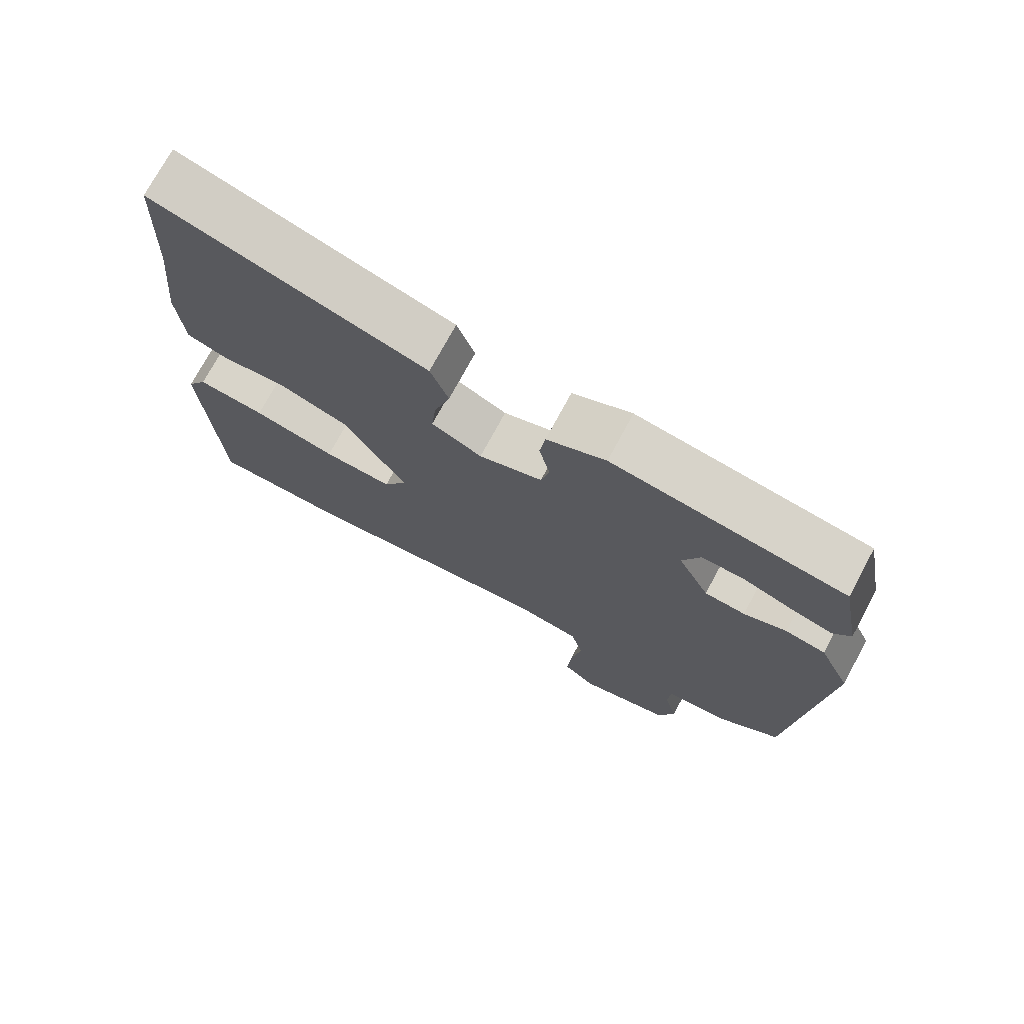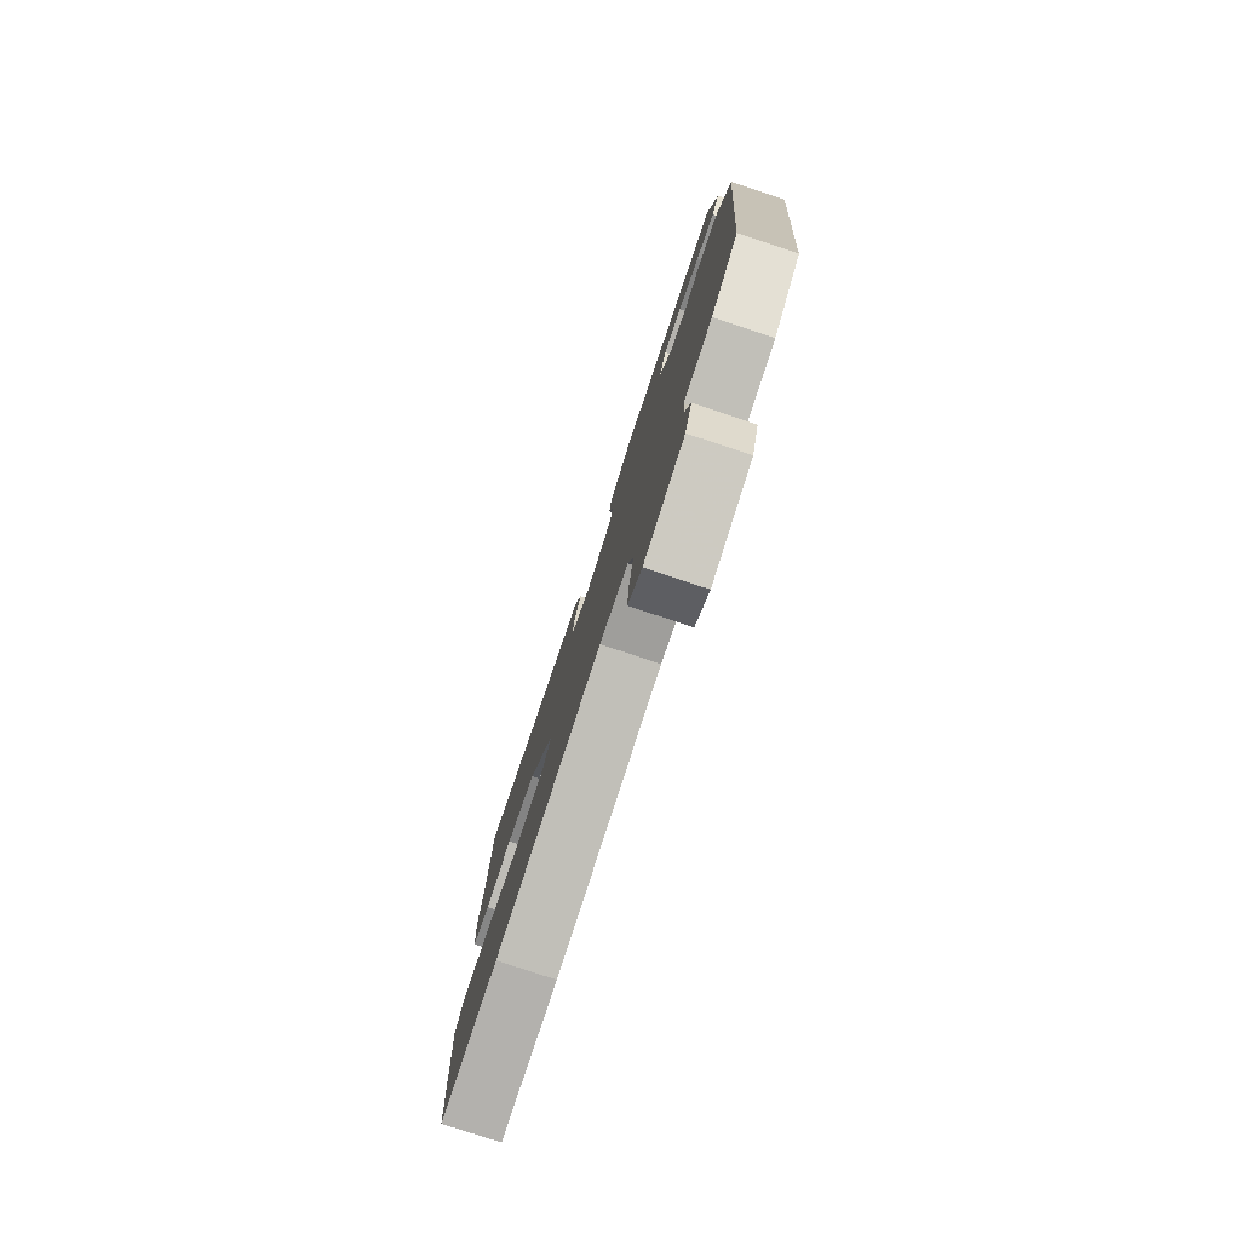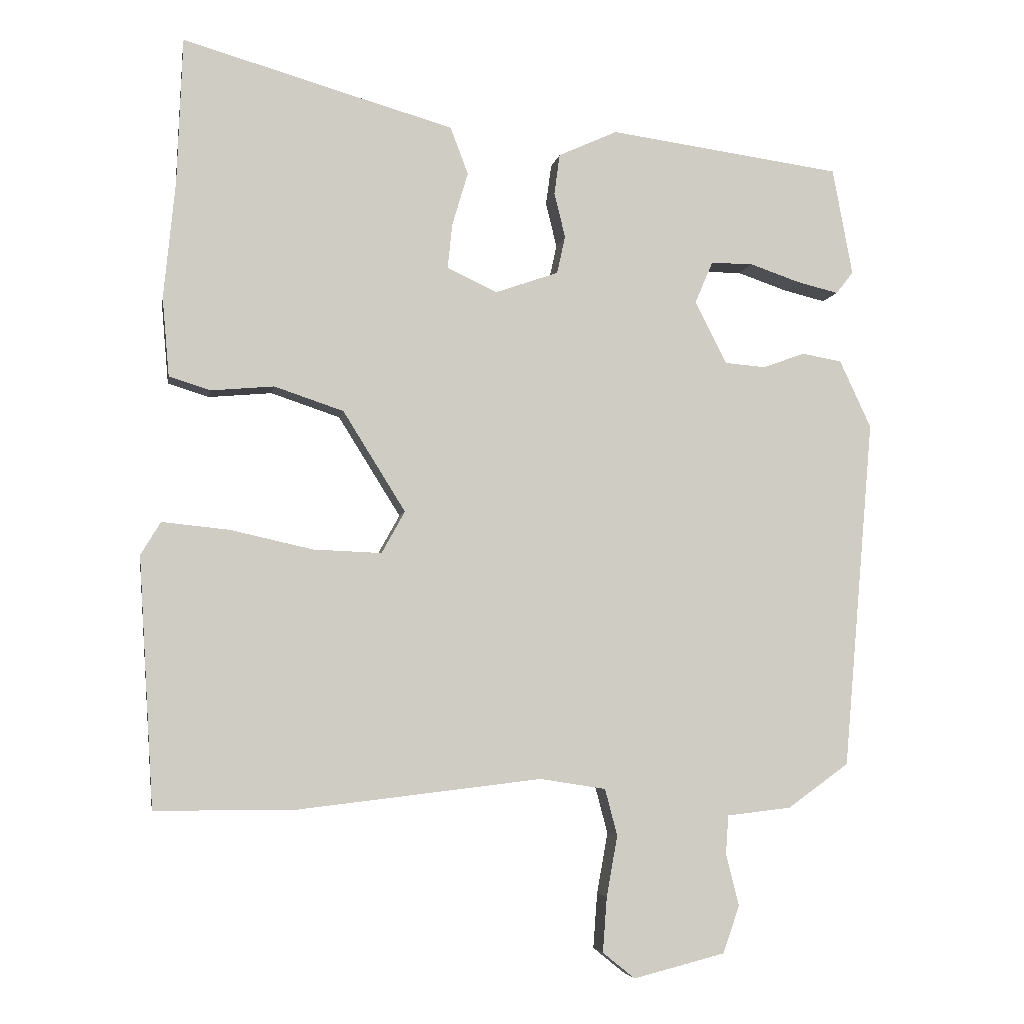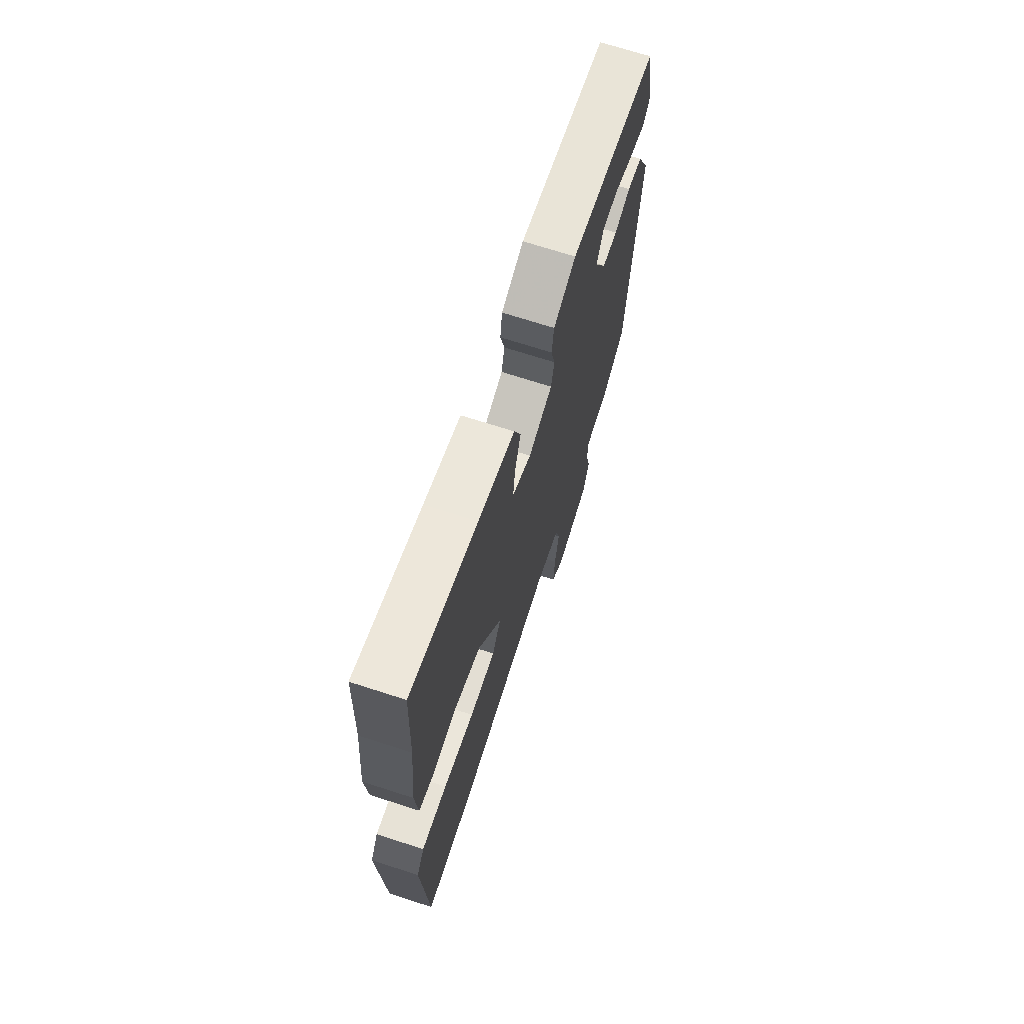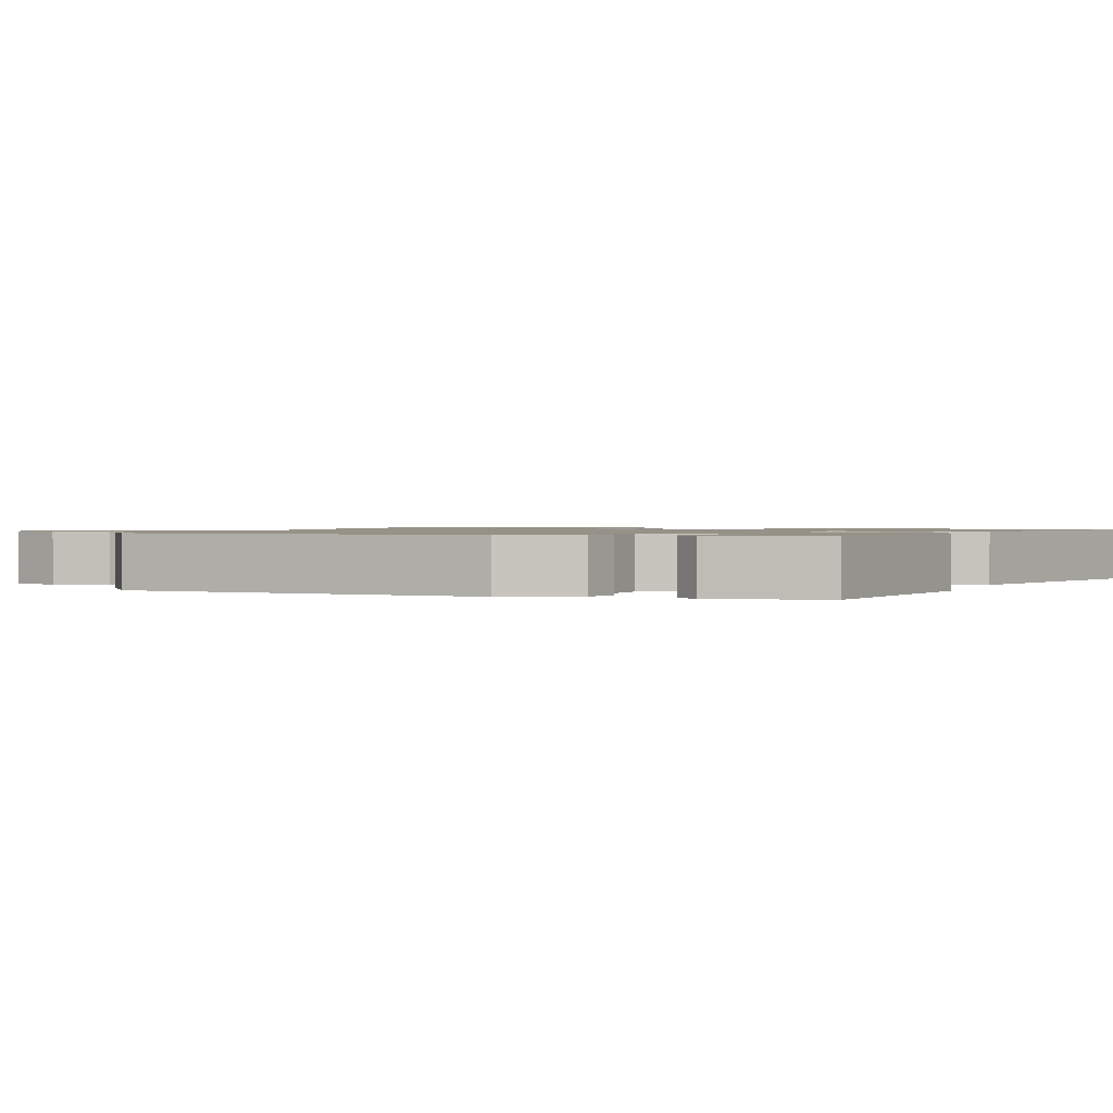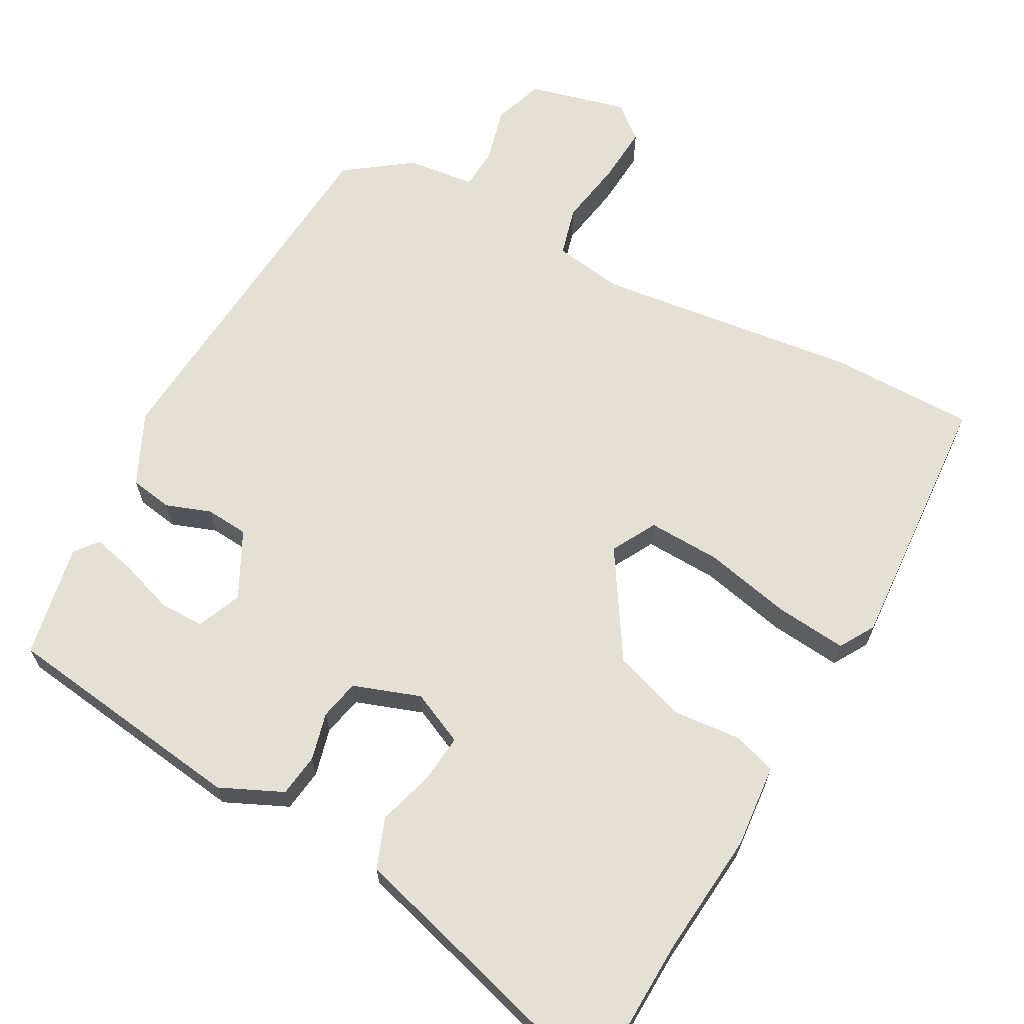
<metadata>
{"format":"obj","ext":"obj","renderer":"f3d","projection":"perspective","resolution":1024,"background":"white","views":[{"elev":73.6,"azim":-151.7,"up":"+Z"},{"elev":-79.6,"azim":-108.3,"up":"+Z"},{"elev":-5.1,"azim":170.5,"up":"+Z"},{"elev":69.7,"azim":108.0,"up":"+Z"},{"elev":1.1,"azim":-68.6,"up":"+Y"},{"elev":66.0,"azim":28.4,"up":"+Y"}]}
</metadata>
<code>
v -0.5 0.07 -0.438
v -0.544 0.07 0.071
v -0.498 0.07 0.17
v -0.44 0.07 0.18
v -0.378 0.07 0.158
v -0.319 0.07 0.163
v -0.273 0.07 0.254
v -0.299 0.07 0.315
v -0.36 0.07 0.315
v -0.433 0.07 0.29
v -0.494 0.07 0.275
v -0.519 0.07 0.307
v -0.49 0.07 0.463
v -0.151 0.07 0.51
v -0.065 0.07 0.471
v -0.057 0.07 0.412
v -0.073 0.07 0.347
v -0.061 0.07 0.292
v 0.031 0.07 0.26
v 0.104 0.07 0.294
v 0.097 0.07 0.36
v 0.074 0.07 0.437
v 0.1 0.07 0.506
v 0.24 0.07 0.546
v 0.495 0.07 0.62
v 0.503 0.07 0.409
v 0.52 0.07 0.237
v 0.51 0.07 0.122
v 0.45 0.07 0.103
v 0.358 0.07 0.111
v 0.257 0.07 0.077
v 0.166 0.07 -0.069
v 0.2 0.07 -0.13
v 0.3 0.07 -0.126
v 0.42 0.07 -0.099
v 0.518 0.07 -0.089
v 0.547 0.07 -0.137
v 0.525 0.07 -0.5
v 0.327 0.07 -0.501
v -0.035 0.07 -0.458
v -0.131 0.07 -0.473
v -0.149 0.07 -0.541
v -0.133 0.07 -0.63
v -0.127 0.07 -0.71
v -0.174 0.07 -0.748
v -0.308 0.07 -0.714
v -0.332 0.07 -0.645
v -0.313 0.07 -0.57
v -0.317 0.07 -0.513
v -0.411 0.07 -0.502
v -0.5 0 -0.438
v -0.544 0 0.071
v -0.498 0 0.17
v -0.44 0 0.18
v -0.378 0 0.158
v -0.319 0 0.163
v -0.273 0 0.254
v -0.299 0 0.315
v -0.36 0 0.315
v -0.433 0 0.29
v -0.494 0 0.275
v -0.519 0 0.307
v -0.49 0 0.463
v -0.151 0 0.51
v -0.065 0 0.471
v -0.057 0 0.412
v -0.073 0 0.347
v -0.061 0 0.292
v 0.031 0 0.26
v 0.104 0 0.294
v 0.097 0 0.36
v 0.074 0 0.437
v 0.1 0 0.506
v 0.24 0 0.546
v 0.495 0 0.62
v 0.503 0 0.409
v 0.52 0 0.237
v 0.51 0 0.122
v 0.45 0 0.103
v 0.358 0 0.111
v 0.257 0 0.077
v 0.166 0 -0.069
v 0.2 0 -0.13
v 0.3 0 -0.126
v 0.42 0 -0.099
v 0.518 0 -0.089
v 0.547 0 -0.137
v 0.525 0 -0.5
v 0.327 0 -0.501
v -0.035 0 -0.458
v -0.131 0 -0.473
v -0.149 0 -0.541
v -0.133 0 -0.63
v -0.127 0 -0.71
v -0.174 0 -0.748
v -0.308 0 -0.714
v -0.332 0 -0.645
v -0.313 0 -0.57
v -0.317 0 -0.513
v -0.411 0 -0.502
f 3 4 5
f 2 3 5
f 1 2 5
f 50 1 5
f 49 50 5
f 46 47 48
f 45 46 48
f 44 45 48
f 43 44 48
f 42 43 48
f 41 42 48 49
f 38 39 40
f 37 38 40
f 36 37 40
f 35 36 40
f 34 35 40
f 33 34 40 41
f 49 5 6
f 41 49 6
f 33 41 6
f 32 33 6
f 28 29 30
f 27 28 30
f 26 27 30
f 26 30 31
f 25 26 31
f 24 25 31
f 23 24 31
f 22 23 31
f 21 22 31
f 20 21 31 32
f 15 16 17
f 14 15 17
f 13 14 17
f 12 13 17
f 9 10 11 12
f 9 12 17
f 8 9 17
f 7 8 17 18
f 7 18 19
f 6 7 19
f 32 6 19
f 19 20 32
f 55 54 53
f 55 53 52
f 55 52 51
f 55 51 100
f 55 100 99
f 98 97 96
f 98 96 95
f 98 95 94
f 98 94 93
f 98 93 92
f 99 98 92 91
f 90 89 88
f 90 88 87
f 90 87 86
f 90 86 85
f 90 85 84
f 91 90 84 83
f 56 55 99
f 56 99 91
f 56 91 83
f 56 83 82
f 80 79 78
f 80 78 77
f 80 77 76
f 81 80 76
f 81 76 75
f 81 75 74
f 81 74 73
f 81 73 72
f 81 72 71
f 82 81 71 70
f 67 66 65
f 67 65 64
f 67 64 63
f 67 63 62
f 62 61 60 59
f 67 62 59
f 67 59 58
f 68 67 58 57
f 69 68 57
f 69 57 56
f 69 56 82
f 82 70 69
f 1 51 52 2
f 2 52 53 3
f 3 53 54 4
f 4 54 55 5
f 5 55 56 6
f 6 56 57 7
f 7 57 58 8
f 8 58 59 9
f 9 59 60 10
f 10 60 61 11
f 11 61 62 12
f 12 62 63 13
f 13 63 64 14
f 14 64 65 15
f 15 65 66 16
f 16 66 67 17
f 17 67 68 18
f 18 68 69 19
f 19 69 70 20
f 20 70 71 21
f 21 71 72 22
f 22 72 73 23
f 23 73 74 24
f 24 74 75 25
f 25 75 76 26
f 26 76 77 27
f 27 77 78 28
f 28 78 79 29
f 29 79 80 30
f 30 80 81 31
f 31 81 82 32
f 32 82 83 33
f 33 83 84 34
f 34 84 85 35
f 35 85 86 36
f 36 86 87 37
f 37 87 88 38
f 38 88 89 39
f 39 89 90 40
f 40 90 91 41
f 41 91 92 42
f 42 92 93 43
f 43 93 94 44
f 44 94 95 45
f 45 95 96 46
f 46 96 97 47
f 47 97 98 48
f 48 98 99 49
f 49 99 100 50
f 50 100 51 1

</code>
